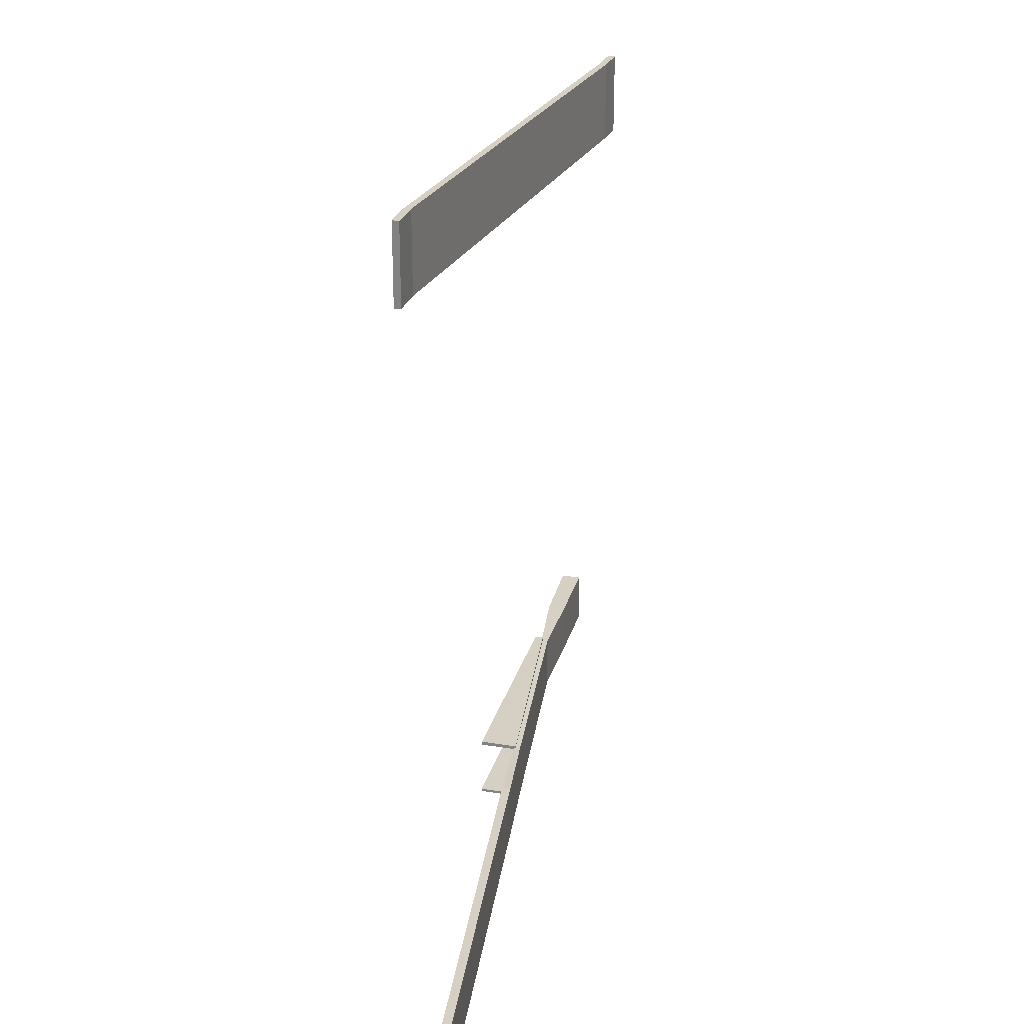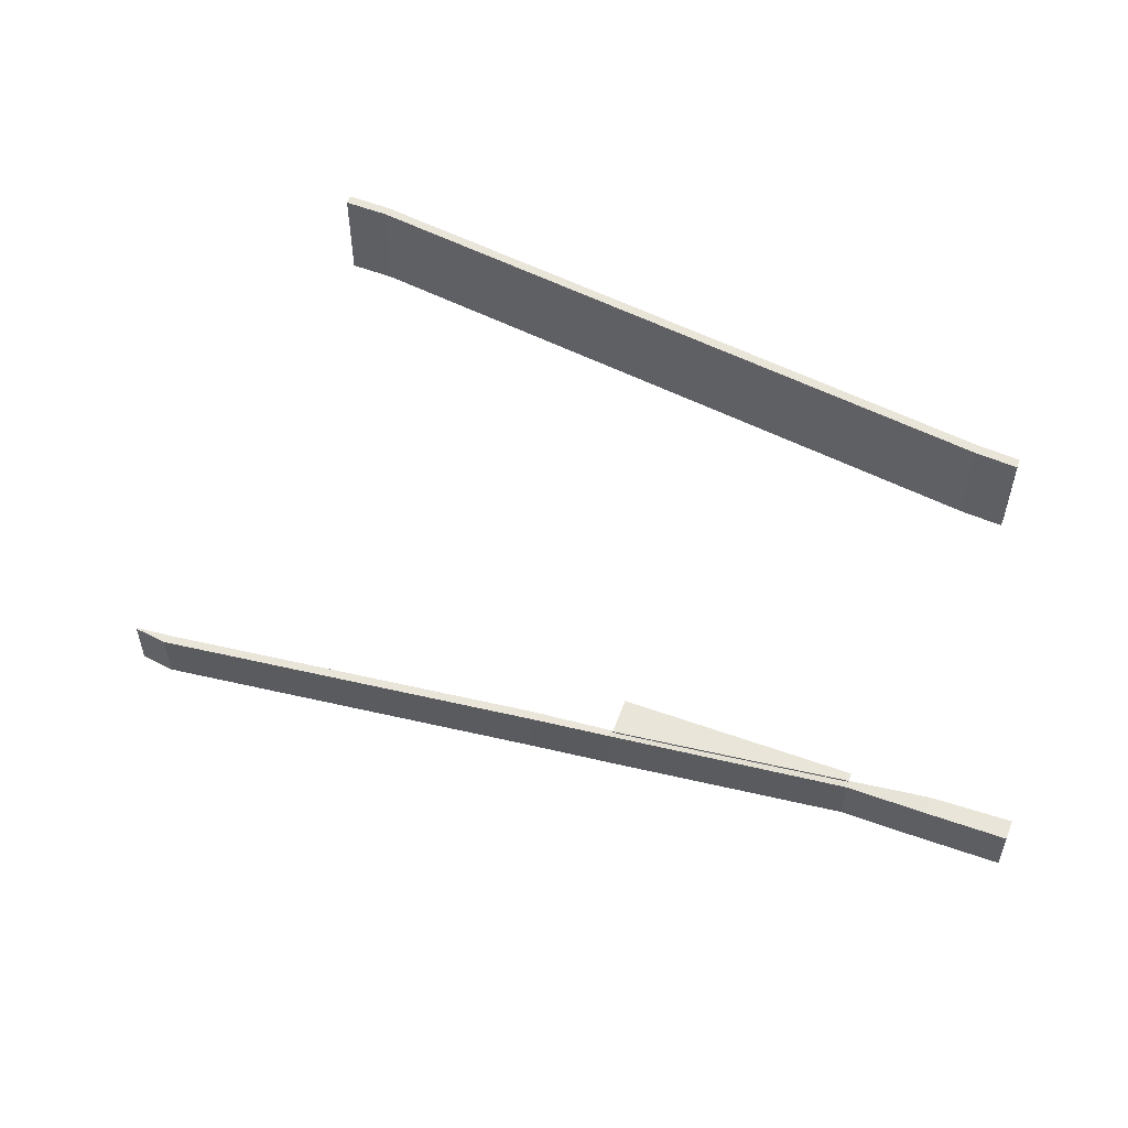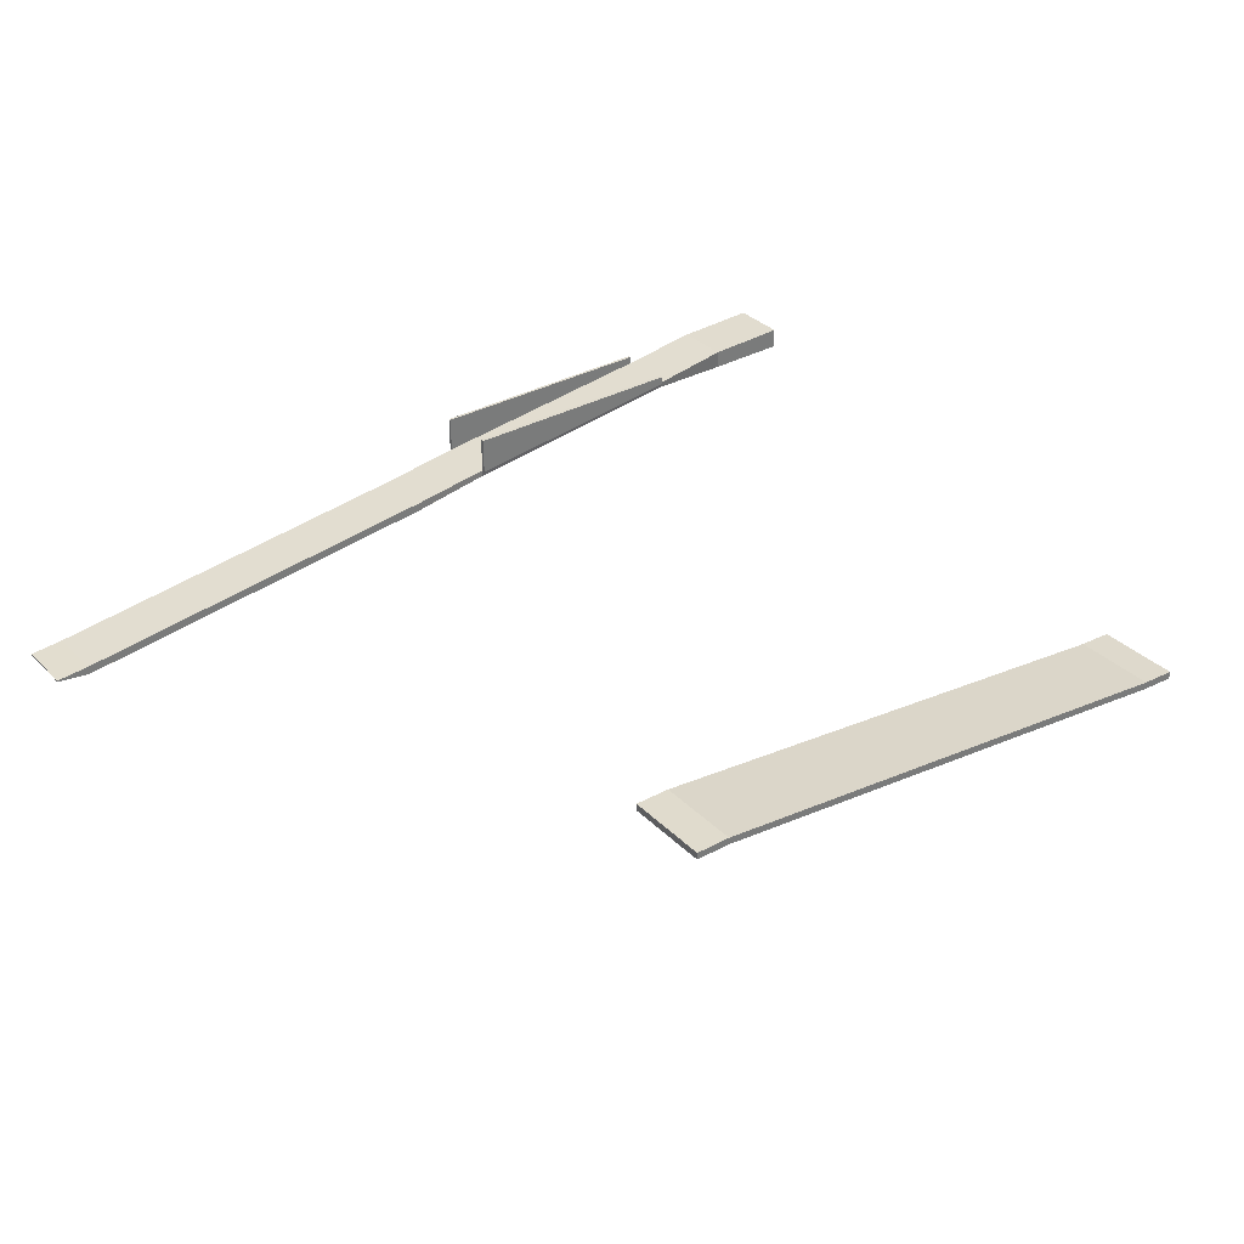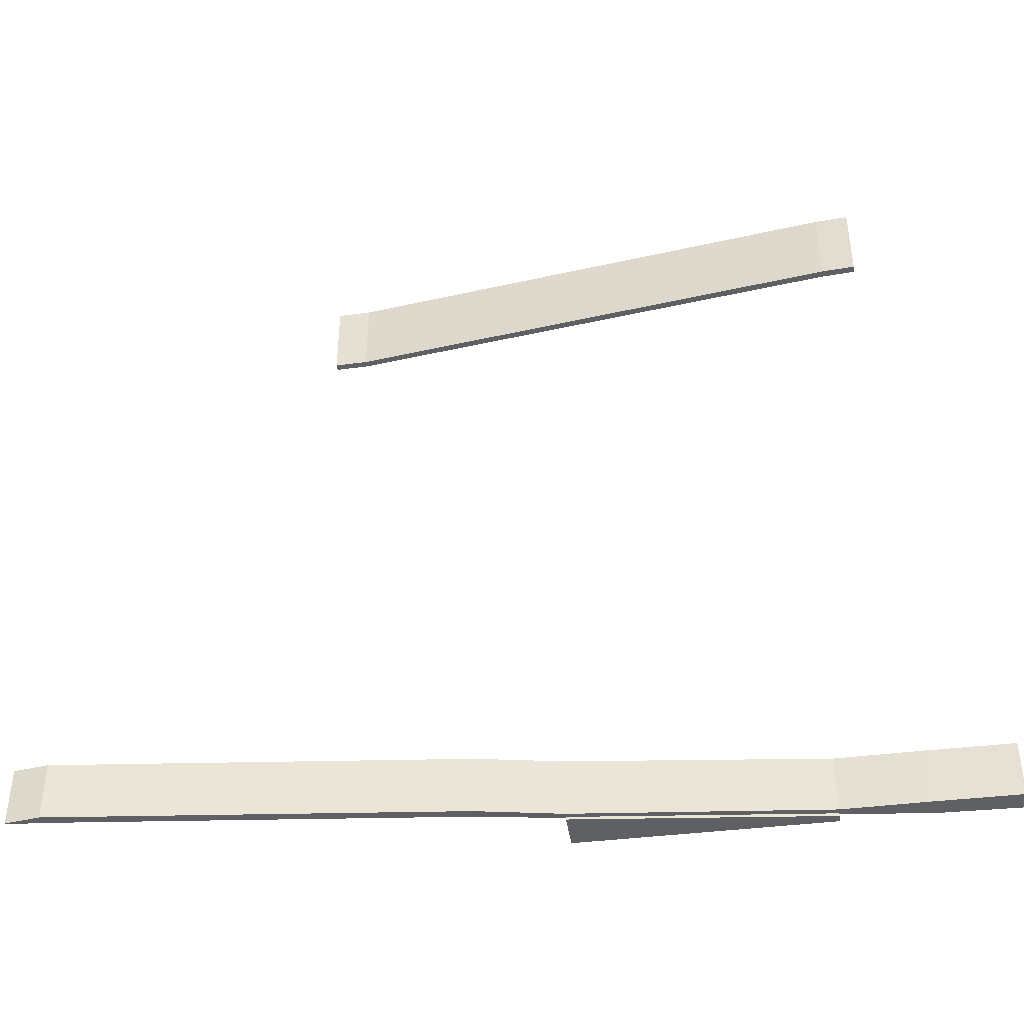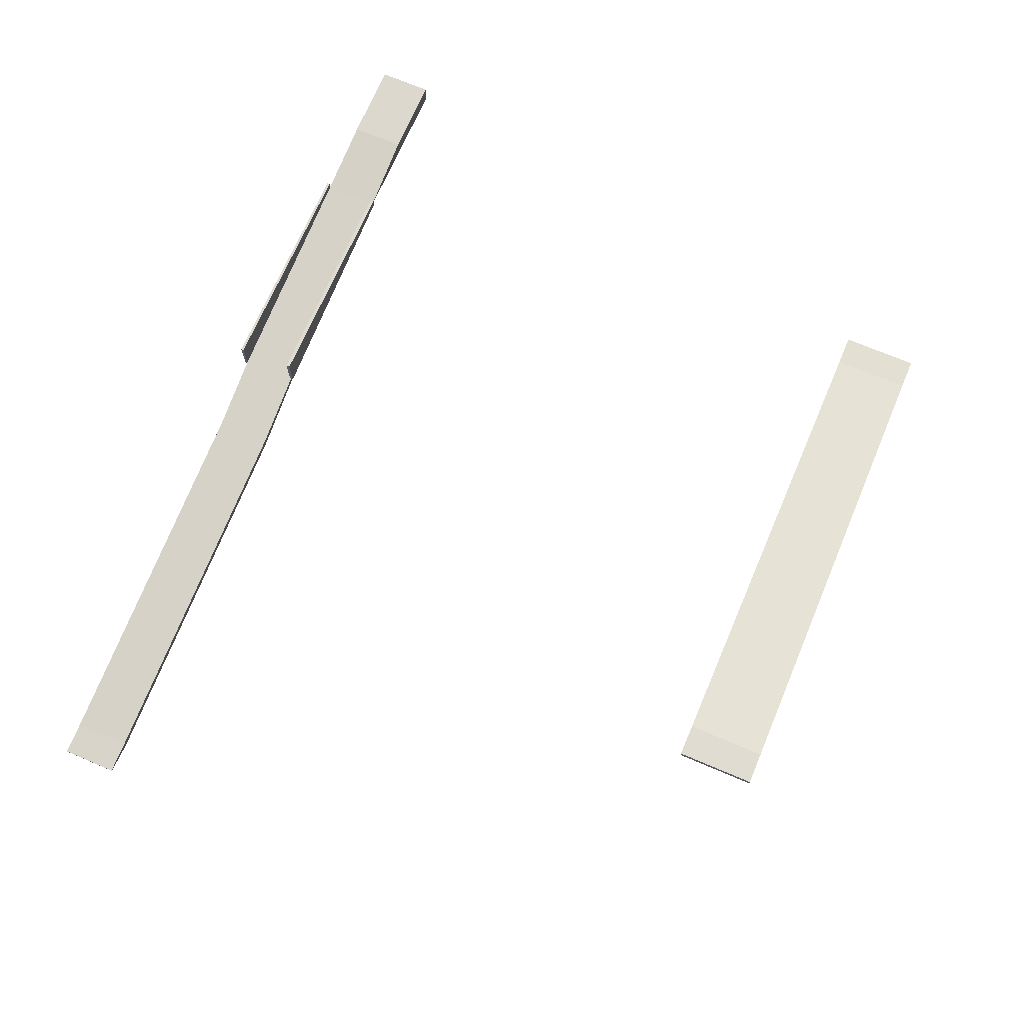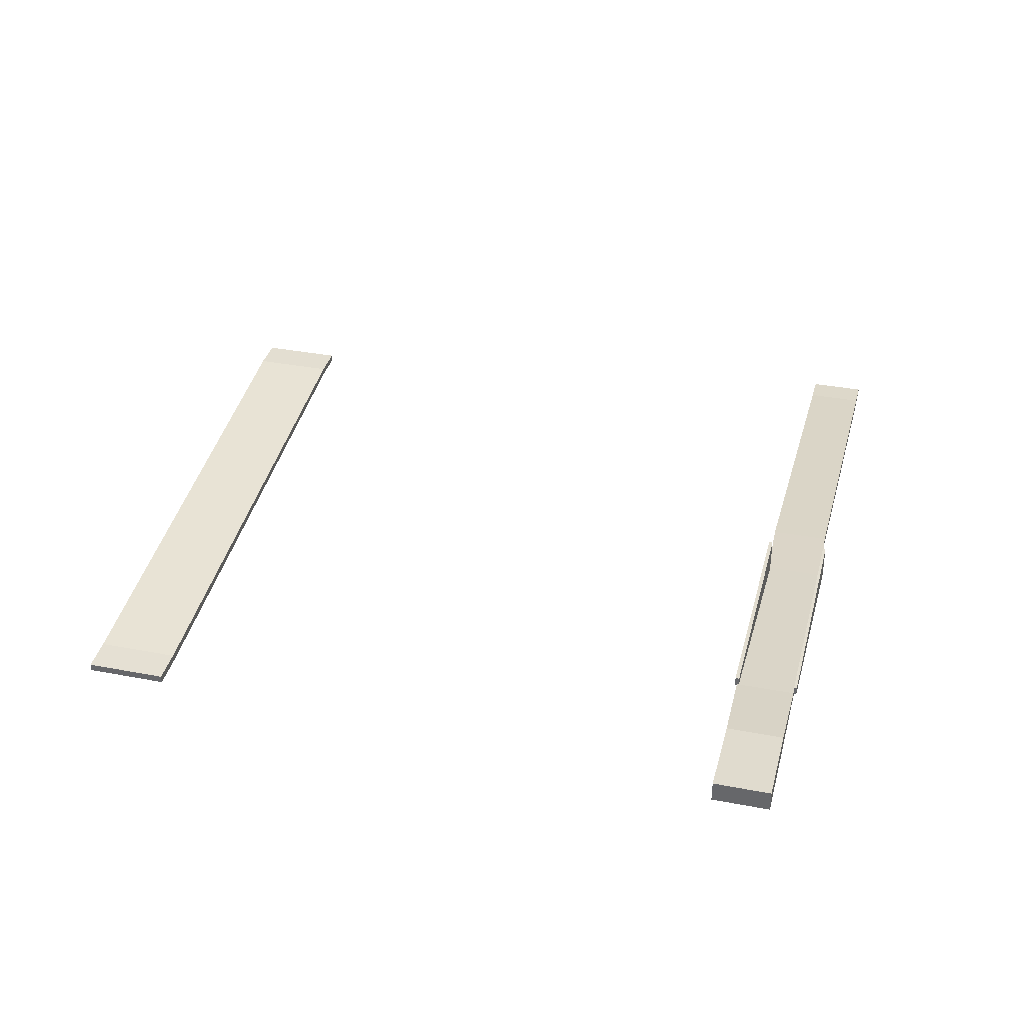
<metadata>
{"format":"obj","ext":"obj","renderer":"f3d","projection":"perspective","resolution":1024,"background":"white","views":[{"elev":26.2,"azim":-75.4,"up":"+Z"},{"elev":58.1,"azim":20.2,"up":"+Z"},{"elev":33.6,"azim":-37.2,"up":"+Y"},{"elev":-42.2,"azim":8.3,"up":"+Z"},{"elev":70.2,"azim":-66.9,"up":"+Y"},{"elev":35.3,"azim":104.3,"up":"+Y"}]}
</metadata>
<code>
v  -486.7 45.36 -1157
v  -533.8 39.66 -1157
v  -533.8 116.8 -1157
v  -479.2 46.26 -1157
v  -431.5 52.02 -1157
v  -424 52.93 -1157
v  -376.2 58.71 -1157
v  -368.6 59.61 -1157
v  -42.73 116.8 -1157
v  -42.73 98.98 -1157
v  -93.77 92.81 -1157
v  -101.3 91.9 -1157
v  -149.1 86.13 -1157
v  -156.6 85.22 -1157
v  -204.1 79.49 -1157
v  -211.6 78.58 -1157
v  -259.1 72.85 -1157
v  -266.6 71.94 -1157
v  -314 66.21 -1157
v  -321.6 65.3 -1157
v  -93.77 92.81 -1149
v  -42.73 98.98 -1149
v  -42.73 116.8 -1149
v  -101.3 91.9 -1149
v  -149.1 86.13 -1149
v  -156.6 85.22 -1149
v  -204.1 79.49 -1149
v  -533.8 116.8 -1149
v  -533.8 39.66 -1149
v  -486.7 45.36 -1149
v  -479.2 46.26 -1149
v  -431.5 52.02 -1149
v  -424 52.93 -1149
v  -376.2 58.71 -1149
v  -368.6 59.61 -1149
v  -321.6 65.3 -1149
v  -314 66.21 -1149
v  -266.6 71.94 -1149
v  -259.1 72.85 -1149
v  -211.6 78.58 -1149
v  -42.73 116.8 -1276
v  -42.73 99.78 -1276
v  -537.6 39.26 -1276
v  -537.6 116.8 -1276
v  -537.6 39.26 -1270
v  -42.73 99.78 -1270
v  -42.73 116.8 -1270
v  -537.6 116.8 -1270
v  54.01 5.269 234.2
v  122.3 1.173 234.2
v  122.3 1.173 69.28
v  54.01 5.269 69.28
v  -1052 117.1 234.2
v  -1052 117.1 69.28
v  -983.8 115.9 69.28
v  -983.8 115.9 234.2
v  -983.8 129.8 234.2
v  -1052 131 234.2
v  122.3 -13.91 234.2
v  122.3 -13.91 69.28
v  54.01 -9.816 69.28
v  -1052 131 69.28
v  -983.8 129.8 69.28
v  54.01 -9.816 234.2
v  -1496 -70.09 -1263
v  -1564 -75.62 -1263
v  -1564 -75.62 -1145
v  -1496 -70.09 -1145
v  294.3 87.45 -1270
v  294.3 87.45 -1157
v  124.1 86.5 -1157
v  124.1 86.5 -1270
v  124.1 124.1 -1270
v  294.3 129.6 -1270
v  -1564 -78.46 -1263
v  -1564 -78.46 -1145
v  -1496 -87.89 -1145
v  294.3 129.6 -1157
v  -706.3 24.44 -1145
v  -706.3 24.44 -1263
v  -1496 -87.89 -1263
v  -706.3 6.647 -1145
v  -706.3 6.647 -1263
v  -537.6 43.02 -1153
v  -537.6 43.02 -1270
v  -537.6 29.14 -1153
v  -42.73 87.33 -1270
v  -42.73 87.33 -1157
v  -537.6 29.14 -1270
v  -42.73 101.2 -1270
v  -42.73 101.2 -1153
v  124.1 124.1 -1157
g M_K_B1S_podao
f 1 2 3 4
f 5 4 3 6
f 7 6 3 8
f 9 10 11 12
f 9 12 13 14
f 9 14 15 3
f 3 15 16 17
f 3 17 18 19
f 3 19 20 8
f 21 22 23 24
f 25 24 23 26
f 27 26 23 28
f 28 29 30 31
f 28 31 32 33
f 28 33 34 35
f 28 35 36 37
f 28 37 38 39
f 28 39 40 27
f 28 3 2 29
f 23 9 3 28
f 22 10 9 23
f 11 10 22 21
f 12 11 21 24
f 13 12 24 25
f 14 13 25 26
f 15 14 26 27
f 15 27 40 16
f 16 40 39 17
f 30 29 2 1
f 31 30 1 4
f 32 31 4 5
f 33 32 5 6
f 34 33 6 7
f 35 34 7 8
f 36 35 8 20
f 37 36 20 19
f 38 37 19 18
f 38 18 17 39
f 41 42 43 44
f 45 46 47 48
f 48 44 43 45
f 47 41 44 48
f 46 42 41 47
f 45 43 42 46
f 49 50 51 52
f 53 54 55 56
f 57 58 53 56
f 50 59 60 51
f 61 52 51 60
f 62 54 53 58
f 49 52 63 57
f 64 61 60 59
f 50 49 64 59
f 52 61 55 63
f 65 66 67 68
f 69 70 71 72
f 73 74 69 72
f 66 75 76 67
f 77 68 67 76
f 78 70 69 74
f 65 68 79 80
f 81 77 76 75
f 66 65 81 75
f 68 77 82 79
f 83 82 77 81
f 80 83 81 65
f 80 79 84 85
f 79 82 86 84
f 87 88 86 89
f 90 87 89 85
f 90 91 92 73
f 91 88 71 92
f 72 71 88 87
f 73 72 87 90
f 73 92 78 74
f 92 71 70 78
f 85 84 91 90
f 84 86 88 91
f 89 86 82 83
f 85 89 83 80
f 56 55 61 64
f 57 56 64 49
f 57 63 62 58
f 63 55 54 62

</code>
